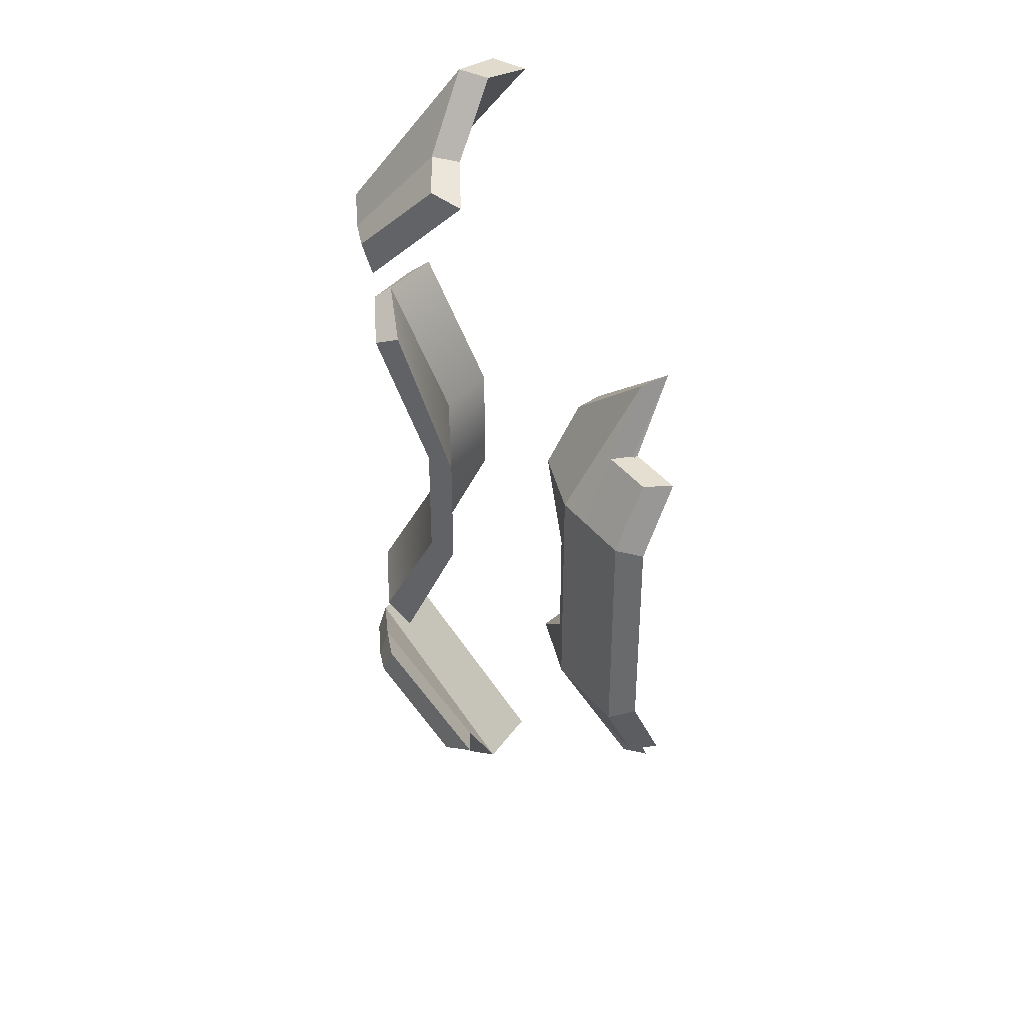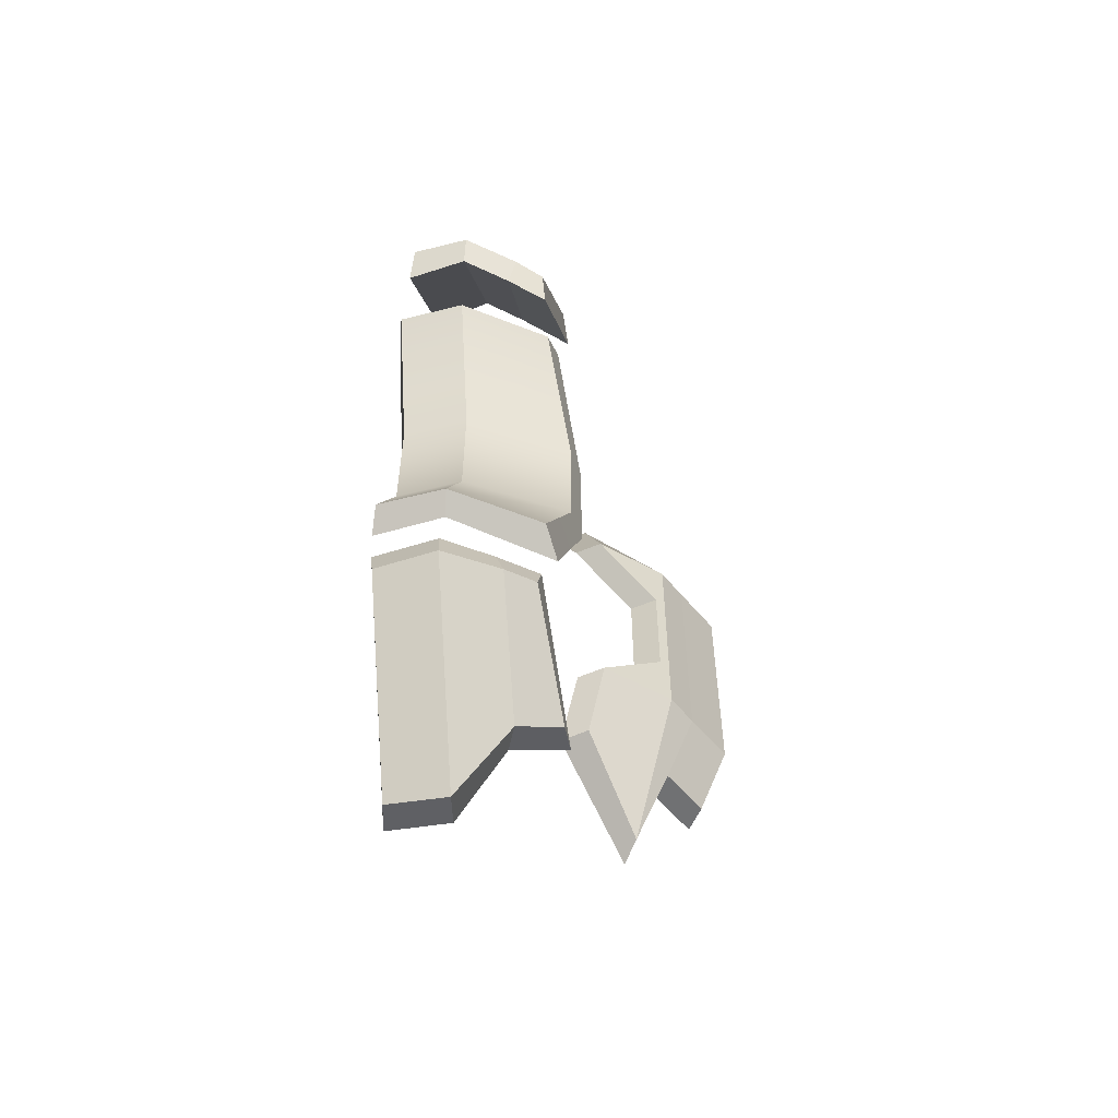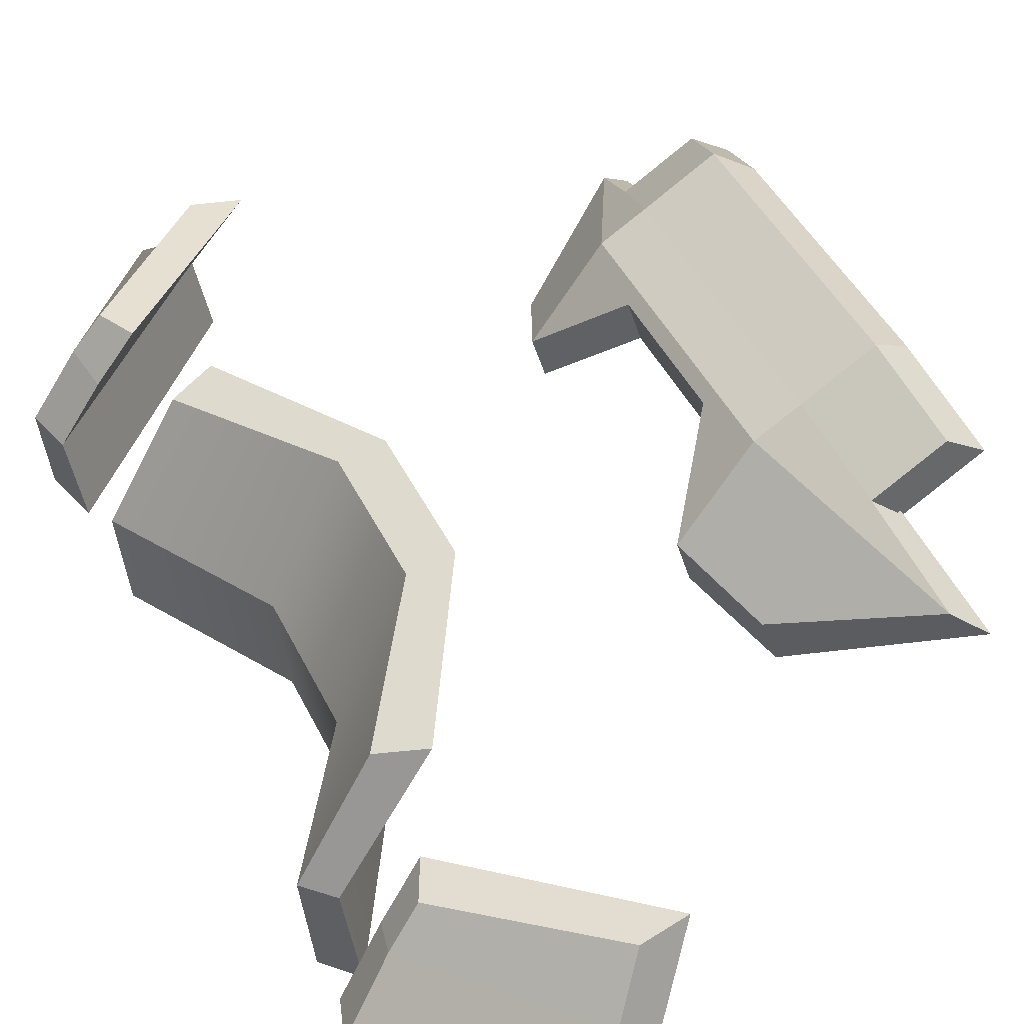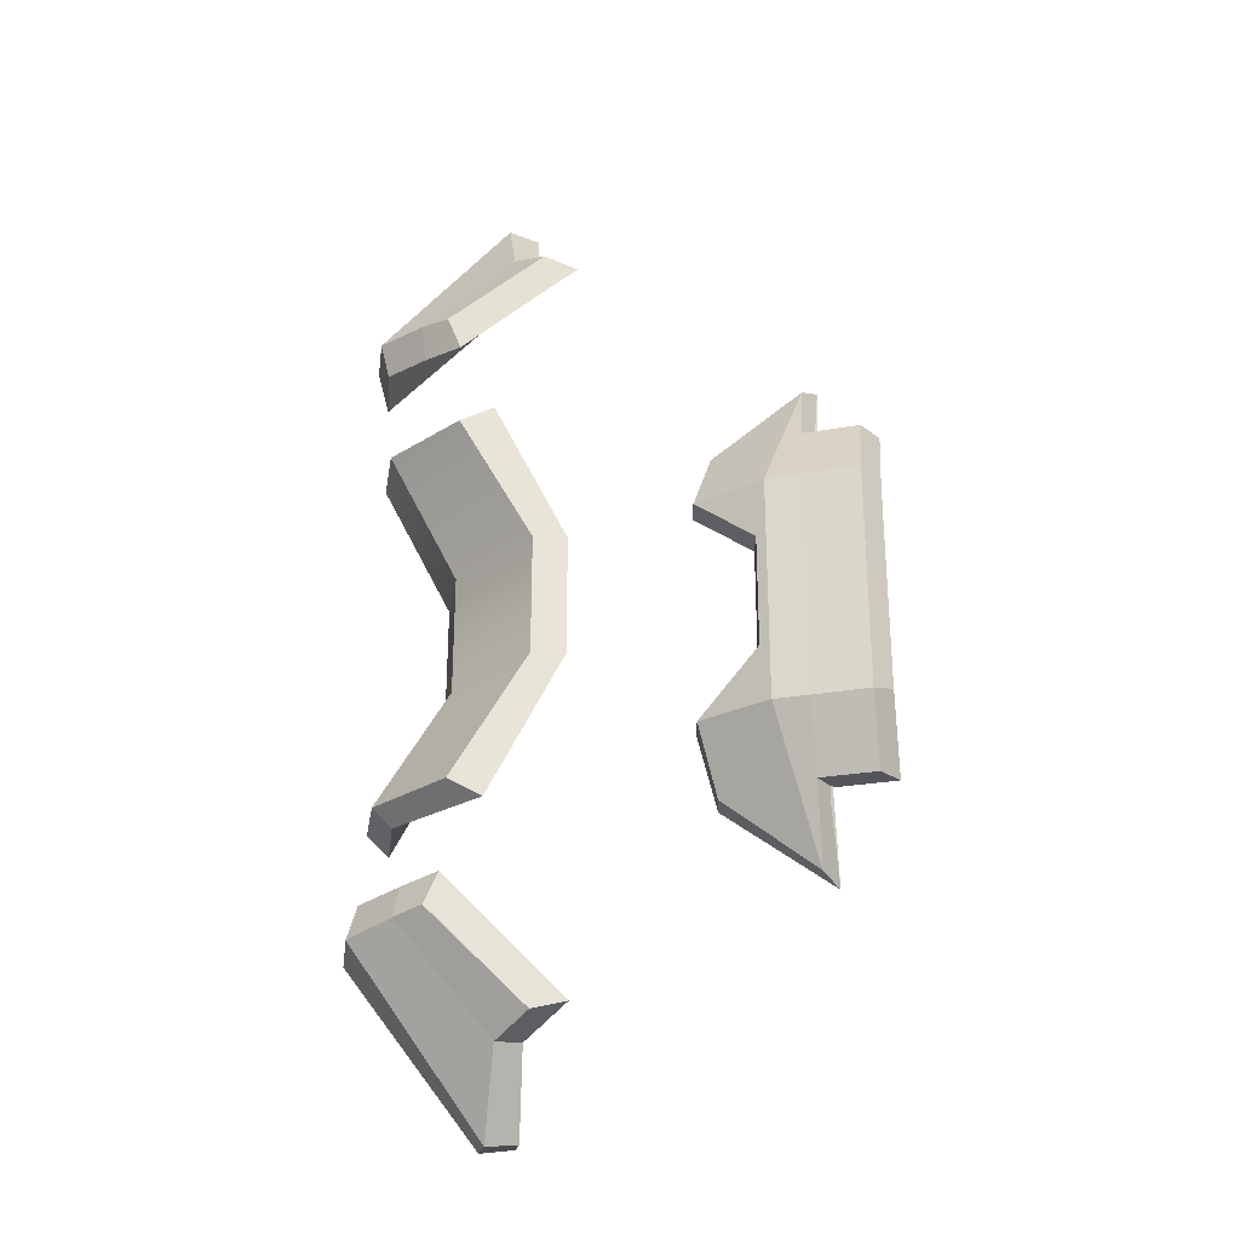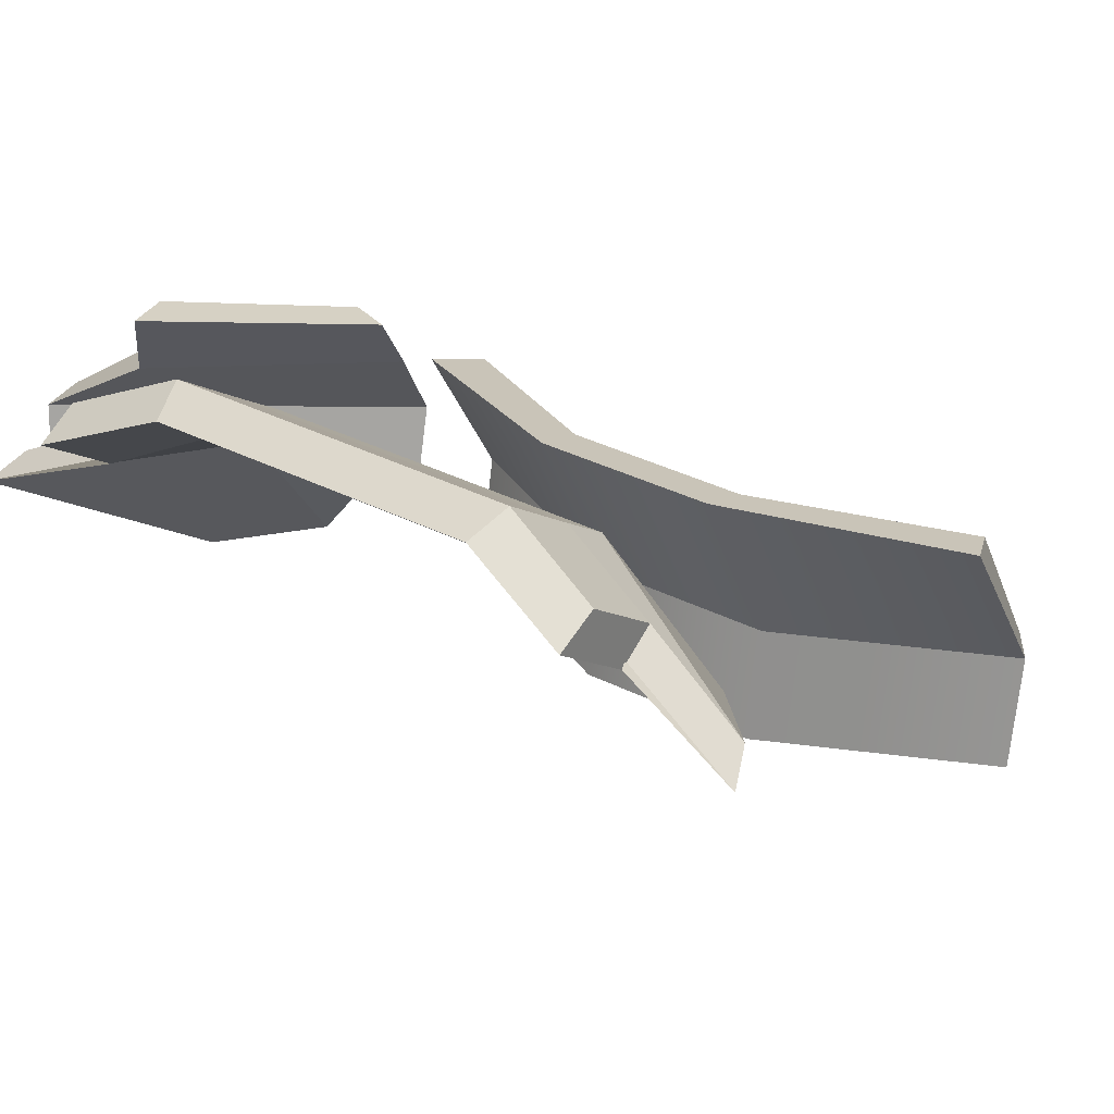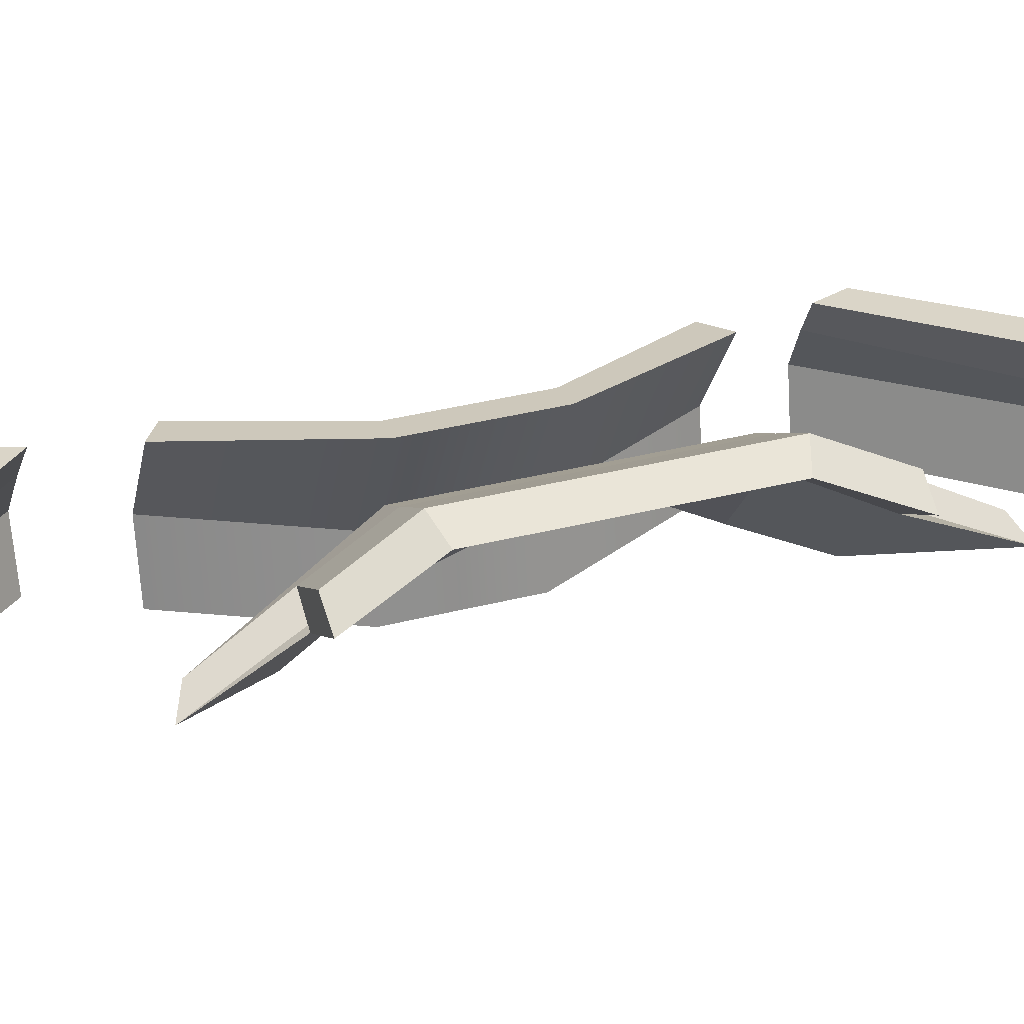
<metadata>
{"format":"obj","ext":"obj","renderer":"f3d","projection":"perspective","resolution":1024,"background":"white","views":[{"elev":37.2,"azim":-155.2,"up":"+Z"},{"elev":-56.5,"azim":96.3,"up":"+Z"},{"elev":37.8,"azim":158.0,"up":"+Y"},{"elev":-27.9,"azim":162.2,"up":"+Z"},{"elev":29.6,"azim":-51.9,"up":"+Y"},{"elev":35.3,"azim":-108.8,"up":"+Y"}]}
</metadata>
<code>
g default
v -15.13 19.27 -46.72
v -14.37 19.46 -47.27
v -14.7 21.57 -46.72
v -14.04 21.66 -47.27
v -16.66 24.76 -46.72
v -15.61 24.51 -47.27
v -16.66 24.76 -60.11
v -15.61 24.51 -59.57
v -14.7 21.57 -60.11
v -14.04 21.66 -59.57
v -15.13 19.27 -60.11
v -14.37 19.46 -59.57
v -18.97 25.29 -51.38
v -17.92 25.05 -51.38
v -17.44 19.27 -51.38
v -16.68 19.46 -51.38
v -16.35 21.66 -51.38
v -17.01 21.57 -51.38
v -17.44 19.27 -55.38
v -16.68 19.46 -55.38
v -16.35 21.66 -55.38
v -17.01 21.57 -55.38
v -18.97 25.29 -55.38
v -17.92 25.05 -55.38
v -19.3 19.59 -37.92
v -18.15 19.76 -37.68
v -18.86 21.64 -37.51
v -17.81 21.72 -37.36
v -19.33 24.85 -40.82
v -18.2 24.79 -40.49
v -15.57 24.41 -44.43
v -15.13 24.34 -43.38
v -13.82 21.64 -44.16
v -13.51 21.72 -43.04
v -14.27 19.59 -44.18
v -13.85 19.76 -42.91
v -18.49 23.16 -40.03
v -17.56 23.44 -39.89
v -14.72 23.16 -44.3
v -14.48 23.44 -43.25
v -24.2 24.01 -47.49
v -23.84 24.98 -47.46
v -26.78 26.81 -47.49
v -26.05 27.39 -47.46
v -28.48 27.91 -47.49
v -27.61 28.39 -47.46
v -28.48 27.91 -59.34
v -27.61 28.39 -59.37
v -26.78 26.81 -59.34
v -26.05 27.39 -59.37
v -24.2 24.01 -59.34
v -23.84 24.98 -59.37
v -27.94 28.95 -51.73
v -27.1 29.36 -51.57
v -24.64 26.52 -51.55
v -24.34 27.45 -51.55
v -25.55 28.36 -51.57
v -26.25 27.86 -51.59
v -24.64 26.52 -55.3
v -24.34 27.45 -55.3
v -25.55 28.36 -55.34
v -26.25 27.86 -55.31
v -27.94 28.95 -55.18
v -27.1 29.36 -55.34
v -27.34 25.76 -44.73
v -26.6 26.22 -45.07
v -27.34 25.76 -62.11
v -26.6 26.22 -61.76
v -24.56 27.73 -51.57
v -25.23 27.32 -51.58
v -25.23 27.32 -55.33
v -24.56 27.73 -55.34
v -27.94 28.95 -49.89
v -27.1 29.36 -49.62
v -23.28 24.69 -49.62
v -22.98 25.61 -49.62
v -25.55 28.36 -49.62
v -26.25 27.86 -49.62
v -24.56 27.73 -49.62
v -25.23 27.32 -49.62
v -23.28 24.69 -57.19
v -22.98 25.61 -57.19
v -25.55 28.36 -57.19
v -26.25 27.86 -57.19
v -27.94 28.95 -56.93
v -27.1 29.36 -57.19
v -25.23 27.32 -57.19
v -24.56 27.73 -57.19
v -14.24 19.59 -62.67
v -13.82 19.76 -63.94
v -13.79 21.64 -62.69
v -13.48 21.72 -63.81
v -15.54 24.41 -62.42
v -15.1 24.34 -63.47
v -19.3 24.85 -66.04
v -18.17 24.79 -66.36
v -18.83 21.64 -69.34
v -17.78 21.72 -69.49
v -19.27 19.59 -68.93
v -18.12 19.76 -69.17
v -14.69 23.16 -62.55
v -14.45 23.44 -63.61
v -18.45 23.16 -66.82
v -17.53 23.44 -66.96
g polySurface8
f 1 2 4 3
f 3 4 6 5
f 5 6 14 13
f 7 8 10 9
f 9 10 12 11
f 11 12 20 19
f 2 16 17 4
f 4 17 14 6
f 11 19 22 9
f 9 22 23 7
f 13 14 24 23
f 15 16 2 1
f 17 16 20 21
f 14 17 21 24
f 18 15 1 3
f 13 18 3 5
f 19 20 16 15
f 22 19 15 18
f 23 22 18 13
f 23 24 8 7
f 21 20 12 10
f 24 21 10 8
f 25 26 28 27
f 27 28 38 37
f 29 30 32 31
f 31 32 40 39
f 33 34 36 35
f 35 36 26 25
f 26 36 34 28
f 28 34 40 38
f 35 25 27 33
f 33 27 37 39
f 37 38 30 29
f 39 40 34 33
f 38 40 32 30
f 39 37 29 31
f 41 42 66 65
f 43 44 46 45
f 45 46 74 73
f 47 48 50 49
f 49 50 68 67
f 51 52 82 81
f 42 76 79 66
f 44 77 74 46
f 51 81 87 67
f 49 84 85 47
f 53 54 64 63
f 55 56 76 75
f 57 69 72 61
f 54 57 61 64
f 58 70 80 78
f 53 58 78 73
f 59 60 56 55
f 62 71 70 58
f 63 62 58 53
f 63 64 86 85
f 61 72 88 83
f 64 61 83 86
f 65 66 44 43
f 67 68 52 51
f 66 79 77 44
f 67 87 84 49
f 72 69 56 60
f 65 80 75 41
f 70 71 59 55
f 68 88 82 52
f 73 74 54 53
f 79 76 56 69
f 74 77 57 54
f 75 76 42 41
f 78 80 65 43
f 73 78 43 45
f 77 79 69 57
f 75 80 70 55
f 81 82 60 59
f 87 81 59 71
f 85 84 62 63
f 85 86 48 47
f 83 88 68 50
f 86 83 50 48
f 84 87 71 62
f 82 88 72 60
f 89 90 92 91
f 91 92 102 101
f 93 94 96 95
f 95 96 104 103
f 97 98 100 99
f 99 100 90 89
f 90 100 98 92
f 92 98 104 102
f 99 89 91 97
f 97 91 101 103
f 101 102 94 93
f 103 104 98 97
f 102 104 96 94
f 103 101 93 95

</code>
